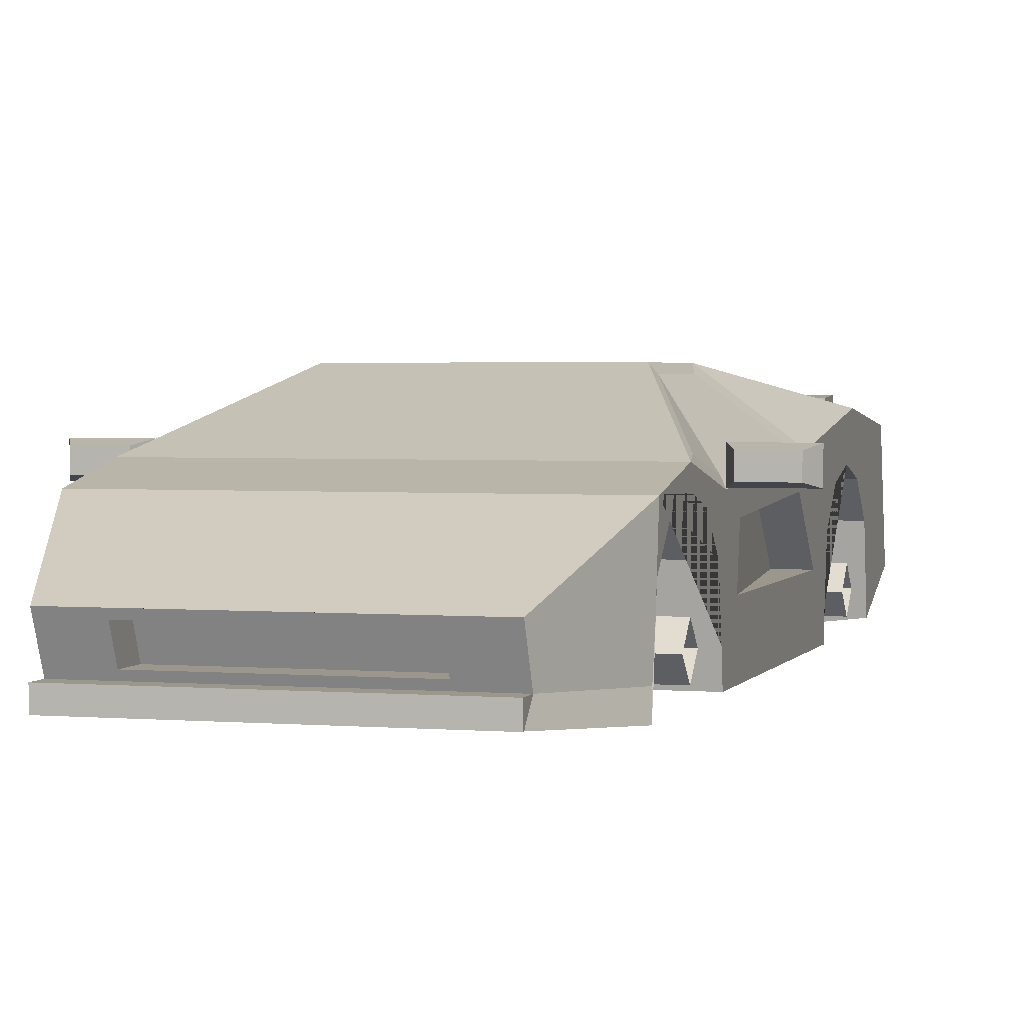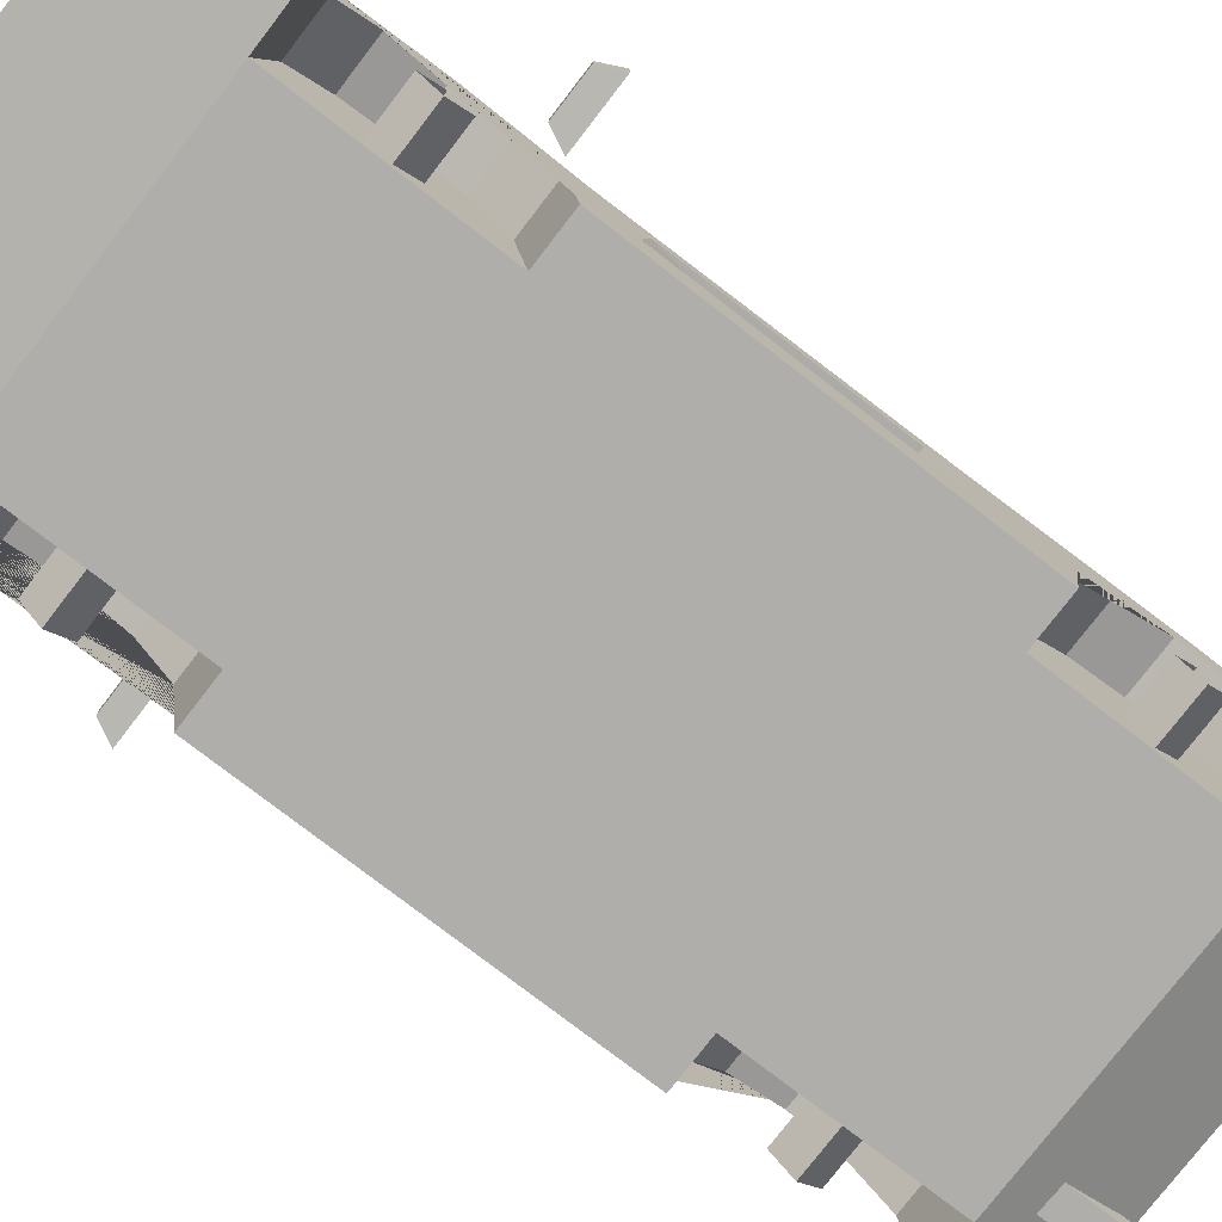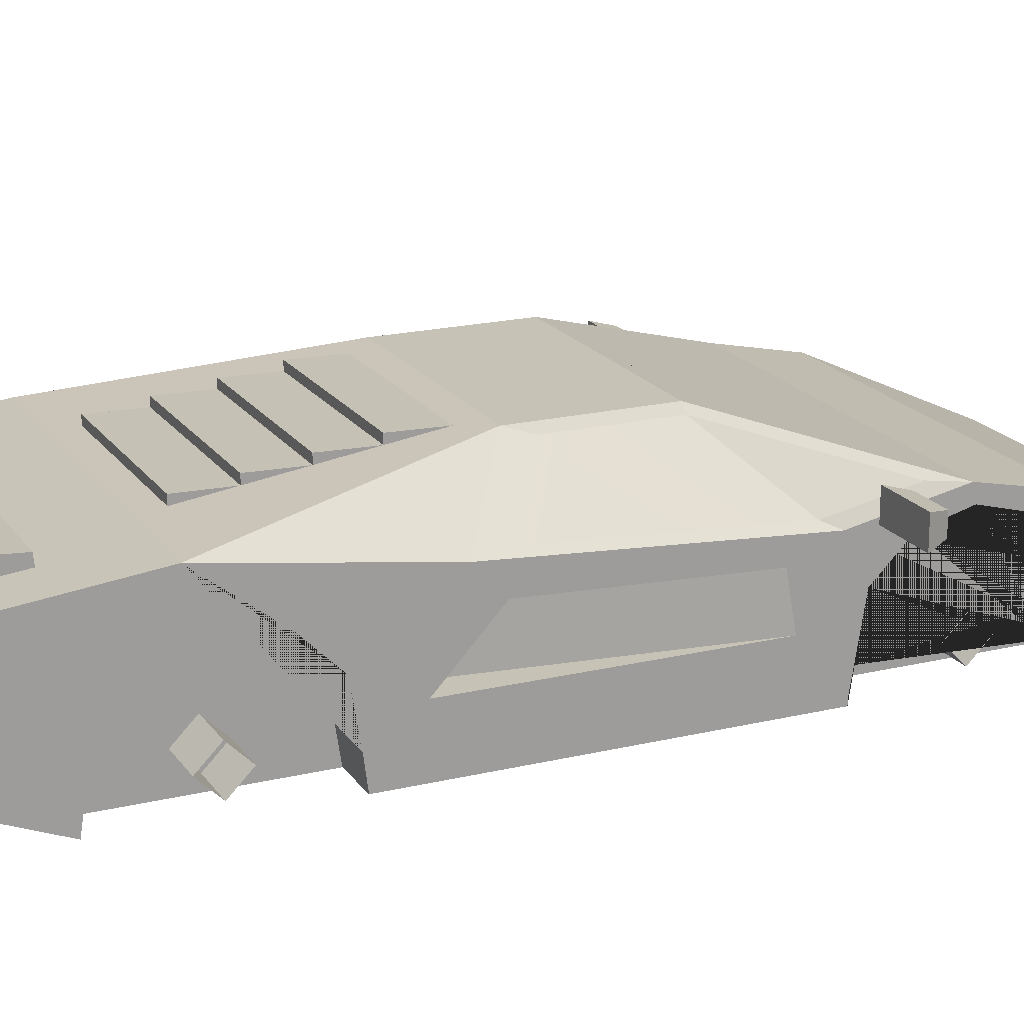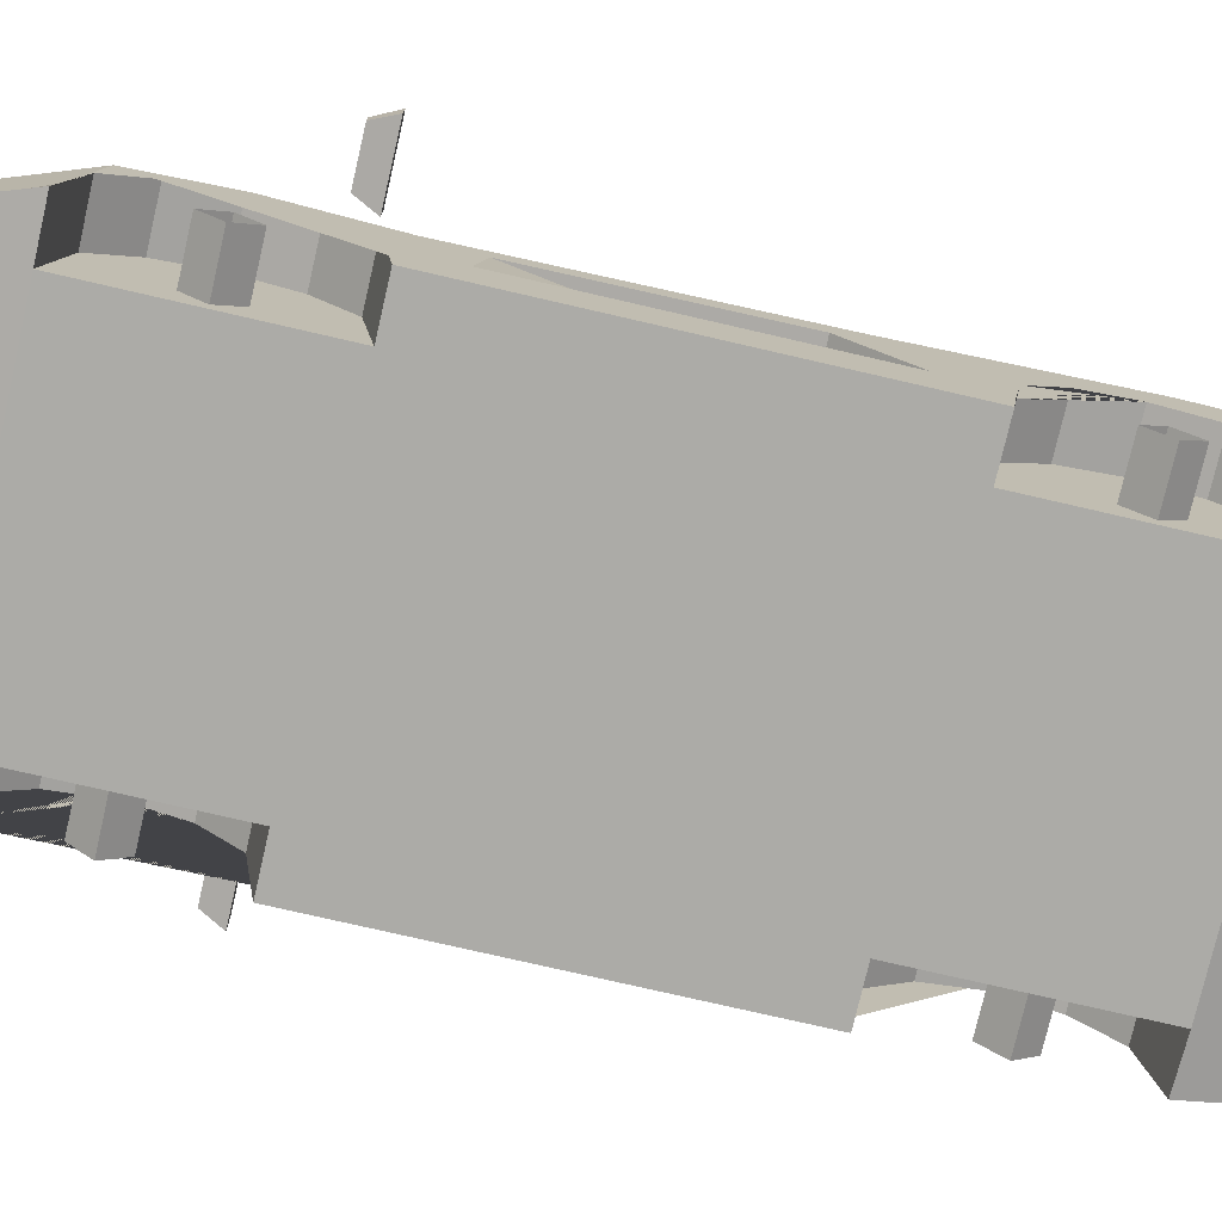
<metadata>
{"format":"obj","ext":"obj","renderer":"f3d","projection":"perspective","resolution":1024,"background":"white","views":[{"elev":2.6,"azim":16.3,"up":"+Y"},{"elev":-77.7,"azim":52.4,"up":"+Y"},{"elev":19.1,"azim":-114.4,"up":"+Y"},{"elev":-76.3,"azim":77.0,"up":"+Y"}]}
</metadata>
<code>
v -0.8405 0.7083 -4.287
v -1.069 0.7083 -4.287
v -0.8405 0.5299 -4.287
v -1.069 0.5299 -4.287
v -0.8779 0.6792 -4.287
v -1.032 0.6792 -4.287
v -1.032 0.559 -4.287
v -0.8779 0.559 -4.287
v -0.8779 0.6792 -4.124
v -1.032 0.6792 -4.124
v -1.032 0.559 -4.124
v -0.8779 0.559 -4.124
v -0.8405 0.7083 -3.492
v -1.069 0.7083 -3.492
v -1.069 0.5299 -3.492
v -0.8405 0.5299 -3.492
v -1.151 0.7083 -4.287
v -1.38 0.7083 -4.287
v -1.151 0.5299 -4.287
v -1.38 0.5299 -4.287
v -1.188 0.6792 -4.287
v -1.342 0.6792 -4.287
v -1.342 0.559 -4.287
v -1.188 0.559 -4.287
v -1.188 0.6792 -4.124
v -1.342 0.6792 -4.124
v -1.342 0.559 -4.124
v -1.188 0.559 -4.124
v -1.151 0.7083 -3.492
v -1.38 0.7083 -3.492
v -1.38 0.5299 -3.492
v -1.151 0.5299 -3.492
v 0.8405 0.7083 -4.287
v 1.069 0.7083 -4.287
v 0.8405 0.5299 -4.287
v 1.069 0.5299 -4.287
v 0.8779 0.6792 -4.287
v 1.032 0.6792 -4.287
v 1.032 0.559 -4.287
v 0.8779 0.559 -4.287
v 0.8779 0.6792 -4.124
v 1.032 0.6792 -4.124
v 1.032 0.559 -4.124
v 0.8779 0.559 -4.124
v 0.8405 0.7083 -3.492
v 1.069 0.7083 -3.492
v 1.069 0.5299 -3.492
v 0.8405 0.5299 -3.492
v 1.151 0.7083 -4.287
v 1.38 0.7083 -4.287
v 1.151 0.5299 -4.287
v 1.38 0.5299 -4.287
v 1.188 0.6792 -4.287
v 1.342 0.6792 -4.287
v 1.342 0.559 -4.287
v 1.188 0.559 -4.287
v 1.188 0.6792 -4.124
v 1.342 0.6792 -4.124
v 1.342 0.559 -4.124
v 1.188 0.559 -4.124
v 1.151 0.7083 -3.492
v 1.38 0.7083 -3.492
v 1.38 0.5299 -3.492
v 1.151 0.5299 -3.492
v 1.689 0.6855 2.148
v -1.689 0.6855 2.148
v 1.689 0.8717 2.334
v -1.689 0.8717 2.334
v 1.689 0.6855 2.52
v -1.689 0.6855 2.52
v 1.689 0.4994 2.334
v -1.689 0.4994 2.334
v 1.689 0.6858 -2.71
v -1.689 0.6858 -2.71
v 1.689 0.8714 -2.525
v -1.689 0.8714 -2.525
v 1.689 0.6858 -2.339
v -1.689 0.6858 -2.339
v 1.689 0.5003 -2.525
v -1.689 0.5003 -2.525
v -2.286 1.804 1.634
v -2.202 1.765 1.813
v -1.818 1.765 1.813
v -1.734 1.804 1.634
v -1.76 1.792 1.634
v -2.259 1.792 1.634
v -2.286 1.548 1.634
v -2.202 1.587 1.813
v -1.818 1.587 1.813
v -1.734 1.548 1.634
v -2.259 1.561 1.634
v -1.76 1.561 1.634
v -1.307 0.4539 4.287
v -1.307 0.6209 4.287
v -1.307 0.4539 4.261
v -1.307 0.6209 4.099
v -1.686 1.712 2.315
v -1.686 0.378 1.49
v -1.686 1.135 1.605
v -1.686 1.448 1.918
v -1.686 1.563 2.346
v -1.686 1.448 2.774
v -1.686 1.135 3.087
v -1.686 0.378 3.201
v -1.268 0.378 3.201
v -1.268 0.378 1.49
v 1.307 0.4539 4.287
v 1.307 0.6209 4.287
v 1.307 0.6209 4.099
v -1.307 1.009 4.261
v -1.686 1.497 -3.736
v -1.686 1.204 -3.808
v -1.686 0.4268 -3.367
v -1.686 1.134 -3.253
v -1.686 1.446 -2.94
v -1.686 1.56 -2.514
v -1.686 1.446 -2.088
v -1.686 1.134 -1.776
v -1.686 0.3792 -1.662
v -1.268 1.135 1.605
v -1.268 1.448 1.918
v -1.268 1.563 2.346
v -1.268 1.448 2.774
v -1.268 1.135 3.087
v -1.268 0.3792 -1.662
v -1.268 0.3792 -3.367
v 1.307 0.4539 4.261
v 1.686 1.712 2.315
v -1.039 2.257 0.6439
v -1.686 1.809 -3.955
v -1.686 1.555 -4.008
v -1.686 1.26 -4.071
v -1.686 1.061 -4.113
v -1.686 0.7573 -4.177
v -1.268 1.134 -3.253
v -1.268 1.446 -2.94
v -1.268 1.56 -2.514
v -1.268 1.446 -2.088
v -1.268 1.134 -1.776
v -0.7217 0.7573 -4.177
v -4e-06 0.7573 -4.177
v 1.686 0.378 3.201
v 1.686 1.135 3.087
v 1.686 1.448 2.774
v 1.686 1.563 2.346
v 1.686 1.448 1.918
v 1.686 1.135 1.605
v 1.686 0.378 1.49
v 1.307 1.009 4.261
v -1.039 2.257 -0.5514
v 0.1578 1.81 -3.954
v -1.43 1.26 -4.071
v -0.7217 1.062 -4.113
v 1.268 0.378 1.49
v 1.268 0.378 3.201
v 1.268 1.135 3.087
v 1.268 1.448 2.774
v 1.268 1.563 2.346
v 1.268 1.448 1.918
v 1.268 1.135 1.605
v 1.686 0.3792 -1.662
v 1.686 1.134 -1.776
v 1.686 1.446 -2.088
v 1.686 1.56 -2.514
v 1.686 1.446 -2.94
v 1.686 1.134 -3.253
v 1.686 0.4268 -3.367
v 1.686 1.204 -3.808
v 1.686 1.497 -3.736
v 1.039 2.257 0.6439
v -1.43 1.555 -4.008
v 0.1578 1.062 -4.113
v 1.268 0.3792 -3.367
v 1.268 0.3792 -1.662
v 0.7217 0.7573 -4.177
v 1.686 0.7573 -4.177
v 1.686 1.061 -4.113
v 1.686 1.26 -4.071
v 1.686 1.555 -4.008
v 1.686 1.809 -3.955
v 1.039 2.257 -0.5514
v -1.047 1.555 -4.008
v -1.047 1.26 -4.071
v -0.7636 1.198 -4.084
v 0.7217 1.062 -4.113
v 1.43 1.26 -4.071
v -0.7636 1.561 -4.007
v 0.1578 1.198 -4.084
v 1.43 1.555 -4.008
v 0.1578 1.562 -4.007
v 0.7636 1.198 -4.084
v 1.047 1.26 -4.071
v 1.047 1.555 -4.008
v 0.7636 1.561 -4.007
v 1.268 1.134 -1.776
v 1.268 1.446 -2.088
v 1.268 1.56 -2.514
v 1.268 1.446 -2.94
v 1.268 1.134 -3.253
v 2.286 1.804 1.634
v 1.734 1.804 1.634
v 1.818 1.765 1.813
v 2.202 1.765 1.813
v 2.286 1.548 1.634
v 2.202 1.587 1.813
v 2.259 1.792 1.634
v 1.76 1.792 1.634
v 1.734 1.548 1.634
v 1.818 1.587 1.813
v 2.259 1.561 1.634
v 1.76 1.561 1.634
v -1.686 1.948 -2.733
v 1.686 1.948 -2.733
v -1.686 1.696 -1.024
v 1.686 1.696 -1.024
v -1.686 1.529 1.419
v 1.686 1.529 1.419
v -0.8346 1.977 -2.525
v 0.8346 1.977 -2.525
v -0.8346 2.228 -0.7593
v 0.8346 2.228 -0.7593
v -1.686 1.558 3.043
v 1.686 1.558 3.043
v -1.686 0.5775 3.162
v 1.686 0.5775 3.161
v -1.504 1.528 3.109
v 1.504 1.528 3.109
v -1.166 1.039 4.195
v 1.166 1.039 4.195
v -1.268 1.185 3.869
v 1.268 1.185 3.869
v -0.8631 1.185 3.869
v 0.8631 1.185 3.869
v -0.9025 1.528 3.109
v 0.9025 1.528 3.109
v -0.8865 0.6833 4.125
v 0.8865 0.6833 4.125
v 0.8865 0.9466 4.235
v -0.8865 0.9466 4.235
v -0.8865 0.6833 3.831
v 0.8865 0.6833 3.831
v 0.8865 0.9466 3.941
v -0.8865 0.9466 3.941
v -1.422 1.755 2.185
v -0.8761 2.215 0.7747
v 1.422 1.755 2.185
v 0.8761 2.215 0.7747
v -1.099 2.19 0.6442
v -1.626 1.597 1.276
v -1.626 1.746 2.006
v -1.099 2.19 -0.3299
v -1.626 1.733 -0.7152
v 1.099 2.19 0.6442
v 1.626 1.597 1.276
v 1.626 1.733 -0.7152
v 1.099 2.19 -0.3299
v 1.626 1.746 2.006
v 0.8346 2.102 -1.642
v -0.8346 2.102 -1.642
v 0.8346 2.165 -1.201
v -0.8346 2.165 -1.201
v 0.8346 2.04 -2.084
v -0.8346 2.04 -2.084
v 0.8346 2.24 -1.201
v -0.8346 2.24 -1.201
v 0.8346 2.177 -1.642
v -0.8346 2.177 -1.642
v 0.8346 2.114 -2.084
v -0.8346 2.114 -2.084
v -0.8346 2.05 -2.525
v 0.8346 2.05 -2.525
v -1.686 0.4407 1.493
v -1.354 1.911 -3.794
v -1.354 1.92 -3.449
v -1.354 2.035 -3.806
v -1.354 2.011 -3.458
v 1.354 2.035 -3.806
v 1.354 2.011 -3.458
v 1.354 1.911 -3.794
v 1.354 1.92 -3.449
v 1.219 1.911 -3.794
v 1.219 1.92 -3.449
v 1.097 1.911 -3.794
v 1.097 1.92 -3.449
v -1.219 1.911 -3.794
v -1.219 1.92 -3.449
v -1.097 1.911 -3.794
v -1.097 1.92 -3.449
v 1.219 1.806 -3.784
v 1.219 1.839 -3.442
v 1.097 1.839 -3.442
v 1.097 1.806 -3.784
v -1.097 1.806 -3.784
v -1.097 1.839 -3.442
v -1.219 1.839 -3.442
v -1.219 1.806 -3.784
v -1.686 0.6438 1.526
v -1.686 0.6438 -1.696
v 1.686 0.6438 1.525
v 1.686 0.6438 -1.696
v -1.686 0.7097 -3.321
v 1.686 0.7097 -3.321
v -1.099 2.19 -0.1351
v -1.626 1.719 -0.5161
v 1.099 2.19 -0.1351
v 1.626 1.719 -0.516
v 1.686 0.9042 1.11
v 1.686 1.352 1.032
v 1.686 0.9042 -1.281
v 1.686 1.436 -0.782
v -1.686 0.9042 1.111
v -1.686 0.9042 -1.281
v -1.686 1.352 1.032
v -1.686 1.436 -0.782
v 1.4 0.9042 -1.281
v 1.4 1.436 -0.782
v -1.4 0.9042 -1.281
v -1.4 1.436 -0.782
v 0.1578 1.558 3.043
v 0.1578 1.712 2.315
v 0.1578 1.755 2.185
v 0.1578 2.215 0.7747
v 0.1578 2.257 0.6439
v 0.1578 2.257 -0.5514
v 0.1578 2.228 -0.7593
v 0.1578 1.977 -2.525
v 0.1578 1.948 -2.733
v 0.5055 1.558 3.043
v 0.5055 1.712 2.315
v 0.5055 1.755 2.185
v 0.5055 2.215 0.7747
v 0.5055 2.257 0.6439
v 0.5055 2.257 -0.5514
v 0.5055 2.228 -0.7593
v 0.5055 1.977 -2.525
v 0.5055 1.948 -2.733
v -0.508 1.948 -2.733
v -0.508 1.977 -2.525
v -0.508 2.228 -0.7593
v -0.508 2.257 -0.5514
v -0.508 2.257 0.6439
v -0.508 2.215 0.7747
v -0.508 1.755 2.185
v -0.508 1.712 2.315
v -0.508 1.558 3.043
v -0.508 1.528 3.109
v -0.508 1.185 3.869
v -0.508 1.039 4.195
v -0.508 1.009 4.261
v 0.5055 1.528 3.109
v 0.5055 1.185 3.869
v 0.5055 1.039 4.195
v 0.5055 1.009 4.261
v 0.5055 1.81 -3.954
v 0.5055 1.561 -4.007
v 0.5055 1.198 -4.084
v 0.5055 1.062 -4.113
v -0.508 1.81 -3.954
v -0.508 1.561 -4.007
v -0.508 1.198 -4.084
v -0.508 1.062 -4.113
v 0.1578 1.528 3.109
v 0.1578 1.185 3.869
v 0.1578 1.039 4.195
v 0.1578 1.009 4.261
v -0.1643 1.062 -4.113
v -0.1643 1.198 -4.084
v -0.1643 1.562 -4.007
v -0.1643 1.81 -3.954
v -0.1643 1.948 -2.733
v -0.1643 1.977 -2.525
v -0.1643 2.228 -0.7593
v -0.1643 2.257 -0.5514
v -0.1643 2.257 0.6439
v -0.1643 2.215 0.7747
v -0.1643 1.755 2.185
v -0.1643 1.712 2.315
v -0.1643 1.558 3.043
v -0.1643 1.528 3.109
v -0.1643 1.185 3.869
v -0.1643 1.039 4.195
v -0.1643 1.009 4.261
v -0.8946 1.46 3.261
v -1.457 1.46 3.261
v 0.8946 1.46 3.261
v 1.457 1.46 3.261
f 13 1 2 14
f 9 12 11 10
f 3 16 15 4
f 14 2 4 15
f 3 1 13 16
f 1 5 6 2
f 2 6 7 4
f 4 7 8 3
f 3 8 5 1
f 5 9 10 6
f 6 10 11 7
f 7 11 12 8
f 8 12 9 5
f 29 17 18 30
f 25 28 27 26
f 19 32 31 20
f 30 18 20 31
f 19 17 29 32
f 17 21 22 18
f 18 22 23 20
f 20 23 24 19
f 19 24 21 17
f 21 25 26 22
f 22 26 27 23
f 23 27 28 24
f 24 28 25 21
f 45 46 34 33
f 41 42 43 44
f 35 36 47 48
f 46 47 36 34
f 35 48 45 33
f 33 34 38 37
f 34 36 39 38
f 36 35 40 39
f 35 33 37 40
f 37 38 42 41
f 38 39 43 42
f 39 40 44 43
f 40 37 41 44
f 61 62 50 49
f 57 58 59 60
f 51 52 63 64
f 62 63 52 50
f 51 64 61 49
f 49 50 54 53
f 50 52 55 54
f 52 51 56 55
f 51 49 53 56
f 53 54 58 57
f 54 55 59 58
f 55 56 60 59
f 56 53 57 60
f 65 66 68 67
f 67 68 70 69
f 69 70 72 71
f 71 72 66 65
f 73 74 76 75
f 75 76 78 77
f 77 78 80 79
f 79 80 74 73
f 81 82 83 84
f 81 84 85 86
f 87 88 82 81
f 82 88 89 83
f 84 83 89 90
f 87 81 86 91
f 84 90 92 85
f 91 86 85 92
f 88 87 90 89
f 90 87 91 92
f 94 93 107 108
f 95 93 94 96
f 96 94 108 109
f 224 104 95 96
f 248 249 250
f 105 155 142 127 107 93 95 104
f 319 320 377 378
f 99 297 272 98 106 120
f 100 99 120 121
f 101 100 121 122
f 102 101 122 123
f 103 102 123 124
f 104 224 103 124 105
f 123 122 121 120 106 105 124
f 127 109 108 107
f 223 225 143 144 145 146 147 299 217 128
f 240 241 242 243
f 331 322 375 342 245 244 343 376 321 330 246 247
f 111 131 132 112
f 114 301 113 126 135
f 115 114 135 136
f 116 115 136 137
f 117 116 137 138
f 118 117 138 139
f 119 298 118 139 125
f 138 137 136 135 126 125 139
f 182 171 131 130 358 359 187
f 184 360 361 153
f 153 133 132 152 183
f 152 132 131 171
f 134 133 153 140
f 143 225 142 155 156
f 144 143 156 157
f 145 144 157 158
f 146 145 158 159
f 147 146 159 160
f 148 299 147 160 154
f 373 374 323 324
f 141 140 153 361 366 172 357 185 175
f 159 158 157 156 155 154 160
f 169 168 178 179
f 152 171 182 183
f 185 177 176 175
f 186 178 177 185 192
f 172 188 356 357
f 194 193 192 185 191
f 151 354 355 190
f 179 178 186 189
f 337 358 130 212
f 359 360 184 187
f 193 189 186 192
f 355 356 188 190
f 163 162 195 196
f 164 163 196 197
f 198 197 196 195 174 173 199
f 162 300 161 174 195
f 165 164 197 198
f 166 165 198 199
f 167 302 166 199 173
f 200 201 202 203
f 204 200 203 205
f 200 206 207 201
f 201 208 209 202
f 203 202 209 205
f 205 209 208 204
f 204 210 206 200
f 210 211 207 206
f 201 207 211 208
f 208 211 210 204
f 173 126 113 134 140 141 175 176 167
f 106 154 155 105
f 174 125 126 173
f 106 98 119 125 174 161 148 154
f 372 325 334 221 264 265 220 339
f 181 215 213
f 212 214 150
f 305 306 255 256
f 303 304 249 248
f 257 254 253
f 326 327 370 371
f 212 150 220 261 259 263 218
f 372 373 324 325
f 181 213 219 262 258 260 221
f 233 385 235 350 351
f 109 225 223 149
f 224 96 110 222
f 297 298 119 98 272
f 142 225 109 127
f 223 328 350 235 227
f 222 110 228 230 384 226
f 352 353 149 229
f 149 223 227 386 231 229
f 231 233 351 352 229
f 227 235 385 386
f 232 383 384 230
f 96 109 237 236
f 109 149 238 237
f 149 353 365 382 349 110 239 238
f 110 96 236 239
f 236 237 241 240
f 237 238 242 241
f 238 239 243 242
f 239 236 240 243
f 129 97 244 245
f 376 377 320 321
f 128 170 247 246
f 322 323 374 375
f 216 97 250 249
f 97 129 248 250
f 150 214 252 251
f 214 216 249 304 252
f 129 150 251 303 248
f 217 215 255 306 254
f 215 181 256 255
f 181 170 253 305 256
f 128 217 254 257
f 170 128 257 253
f 258 268 269 259
f 260 266 267 261
f 262 271 270 263
f 264 260 261 265
f 261 220 265
f 221 260 264
f 266 258 259 267
f 259 261 267
f 260 258 266
f 268 262 263 269
f 263 259 269
f 258 262 268
f 270 271 219 335 326 371 338 218
f 218 263 270
f 262 219 271
f 177 302 167 176
f 308 307 315 316
f 273 274 276 275
f 275 276 278 277
f 277 278 280 279
f 285 286 274 273
f 274 286 288 284 282 280 278 276
f 279 281 283 287 285 273 275 277
f 279 280 282 281
f 289 290 291 292
f 293 294 295 296
f 288 287 283 284
f 281 282 290 289
f 282 284 291 290
f 284 283 292 291
f 283 281 289 292
f 287 288 294 293
f 288 286 295 294
f 286 285 296 295
f 285 287 293 296
f 224 222 97 216 297 99 100 101 102 103
f 317 311 313 318
f 111 115 116 212 130 131
f 299 148 161 300
f 113 301 133 134
f 164 213 215 300 162 163
f 251 252 304 303
f 253 254 306 305
f 183 182 187 184 153
f 168 302 177 178
f 212 116 117 118 298 214
f 133 301 112 132
f 168 169 165 166 302
f 165 169 179 180 213 164
f 112 301 114 115 111
f 217 299 307 308
f 299 300 309 307
f 300 215 310 309
f 215 217 308 310
f 298 297 311 312
f 297 216 313 311
f 216 214 314 313
f 214 298 312 314
f 307 309 315
f 309 310 316 315
f 310 308 316
f 312 311 317
f 313 314 318
f 314 312 317 318
f 328 329 320 319
f 321 320 329 330
f 331 332 323 322
f 324 323 332 333
f 325 324 333 334
f 335 336 327 326
f 128 329 328 223
f 330 329 128 246
f 170 332 331 247
f 333 332 170 181
f 334 333 181 221
f 213 336 335 219
f 338 337 212 218
f 150 340 339 220
f 150 129 341 340
f 342 341 129 245
f 97 344 343 244
f 345 344 97 222
f 346 345 222 226 234
f 347 346 234 383 232
f 348 347 232 230 228
f 110 349 348 228
f 350 328 319 362
f 351 350 362 363
f 352 351 363 364
f 364 365 353 352
f 180 354 336 213
f 354 180 179 189 193 194 355
f 194 191 356 355
f 357 356 191 185
f 327 151 369 370
f 368 369 151 190
f 188 367 368 190
f 366 367 188 172
f 362 319 378 379
f 363 362 379 380
f 364 363 380 381
f 381 382 365 364
f 336 354 151 327
f 361 360 367 366
f 368 367 360 359
f 358 369 368 359
f 370 369 358 337
f 371 370 337 338
f 339 340 373 372
f 340 341 374 373
f 375 374 341 342
f 343 344 377 376
f 378 377 344 345
f 379 378 345 346
f 380 379 346 347
f 381 380 347 348
f 348 349 382 381
f 384 383 234 226
f 386 385 233 231

</code>
